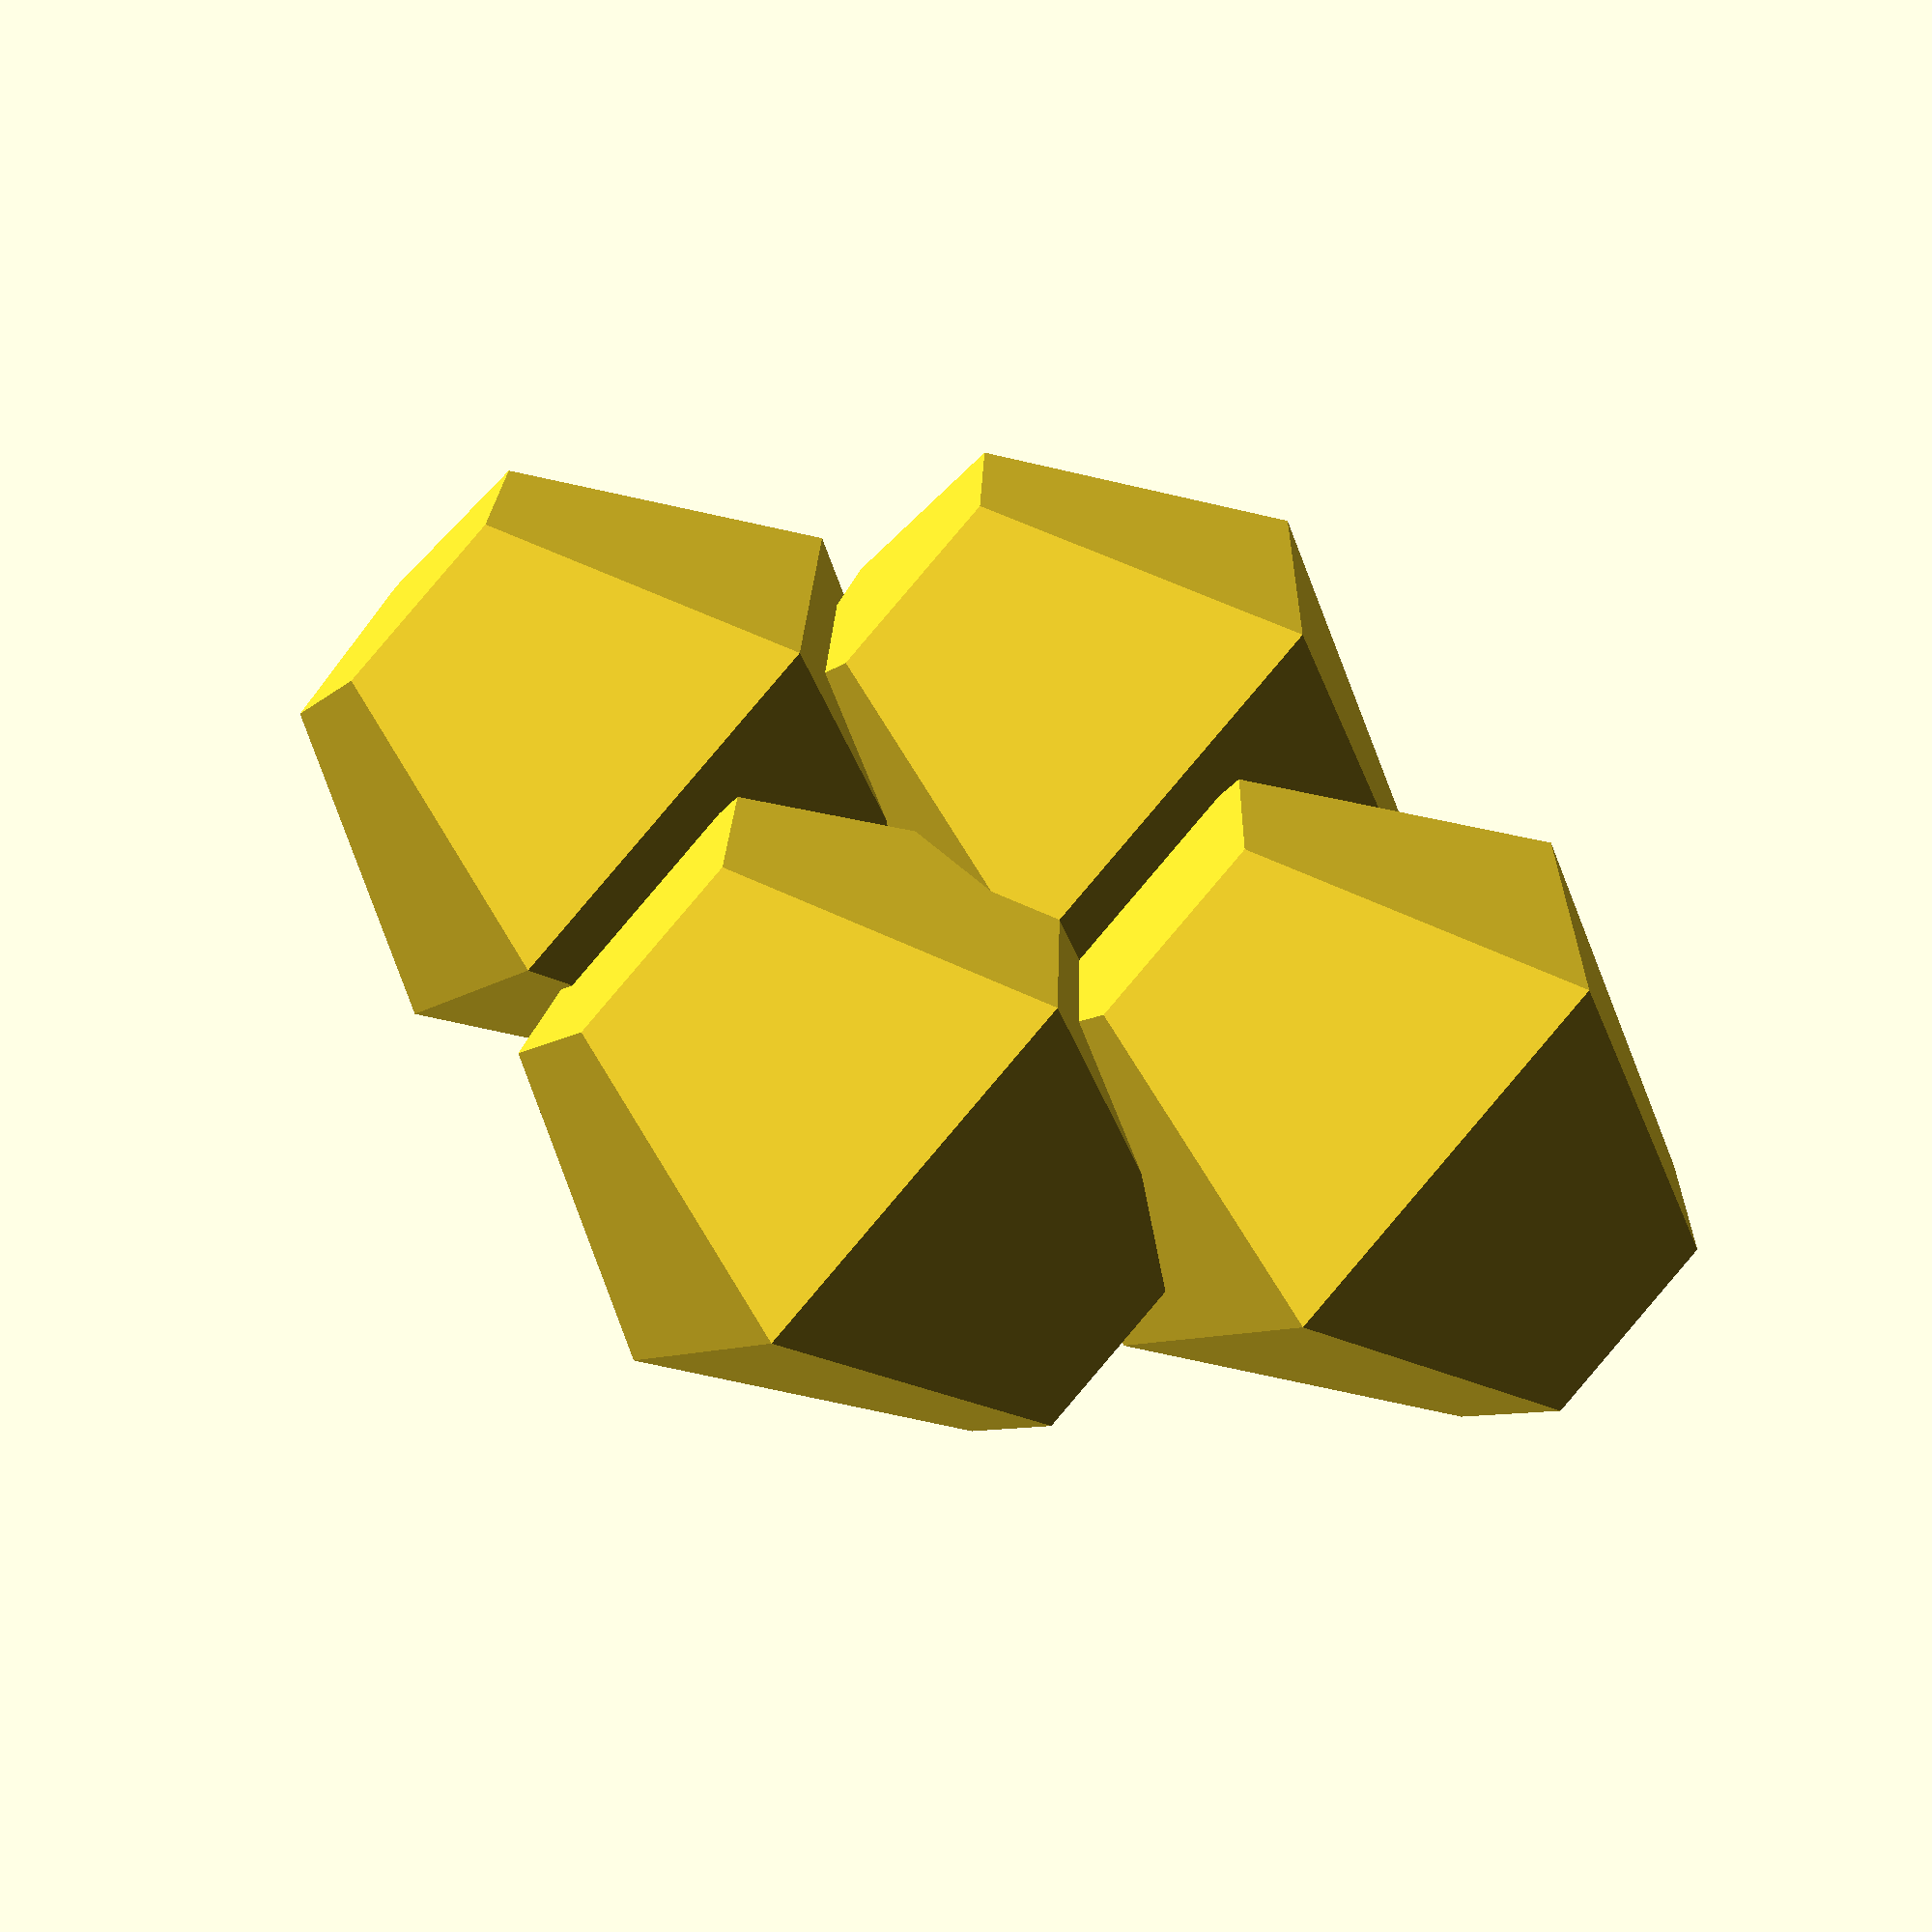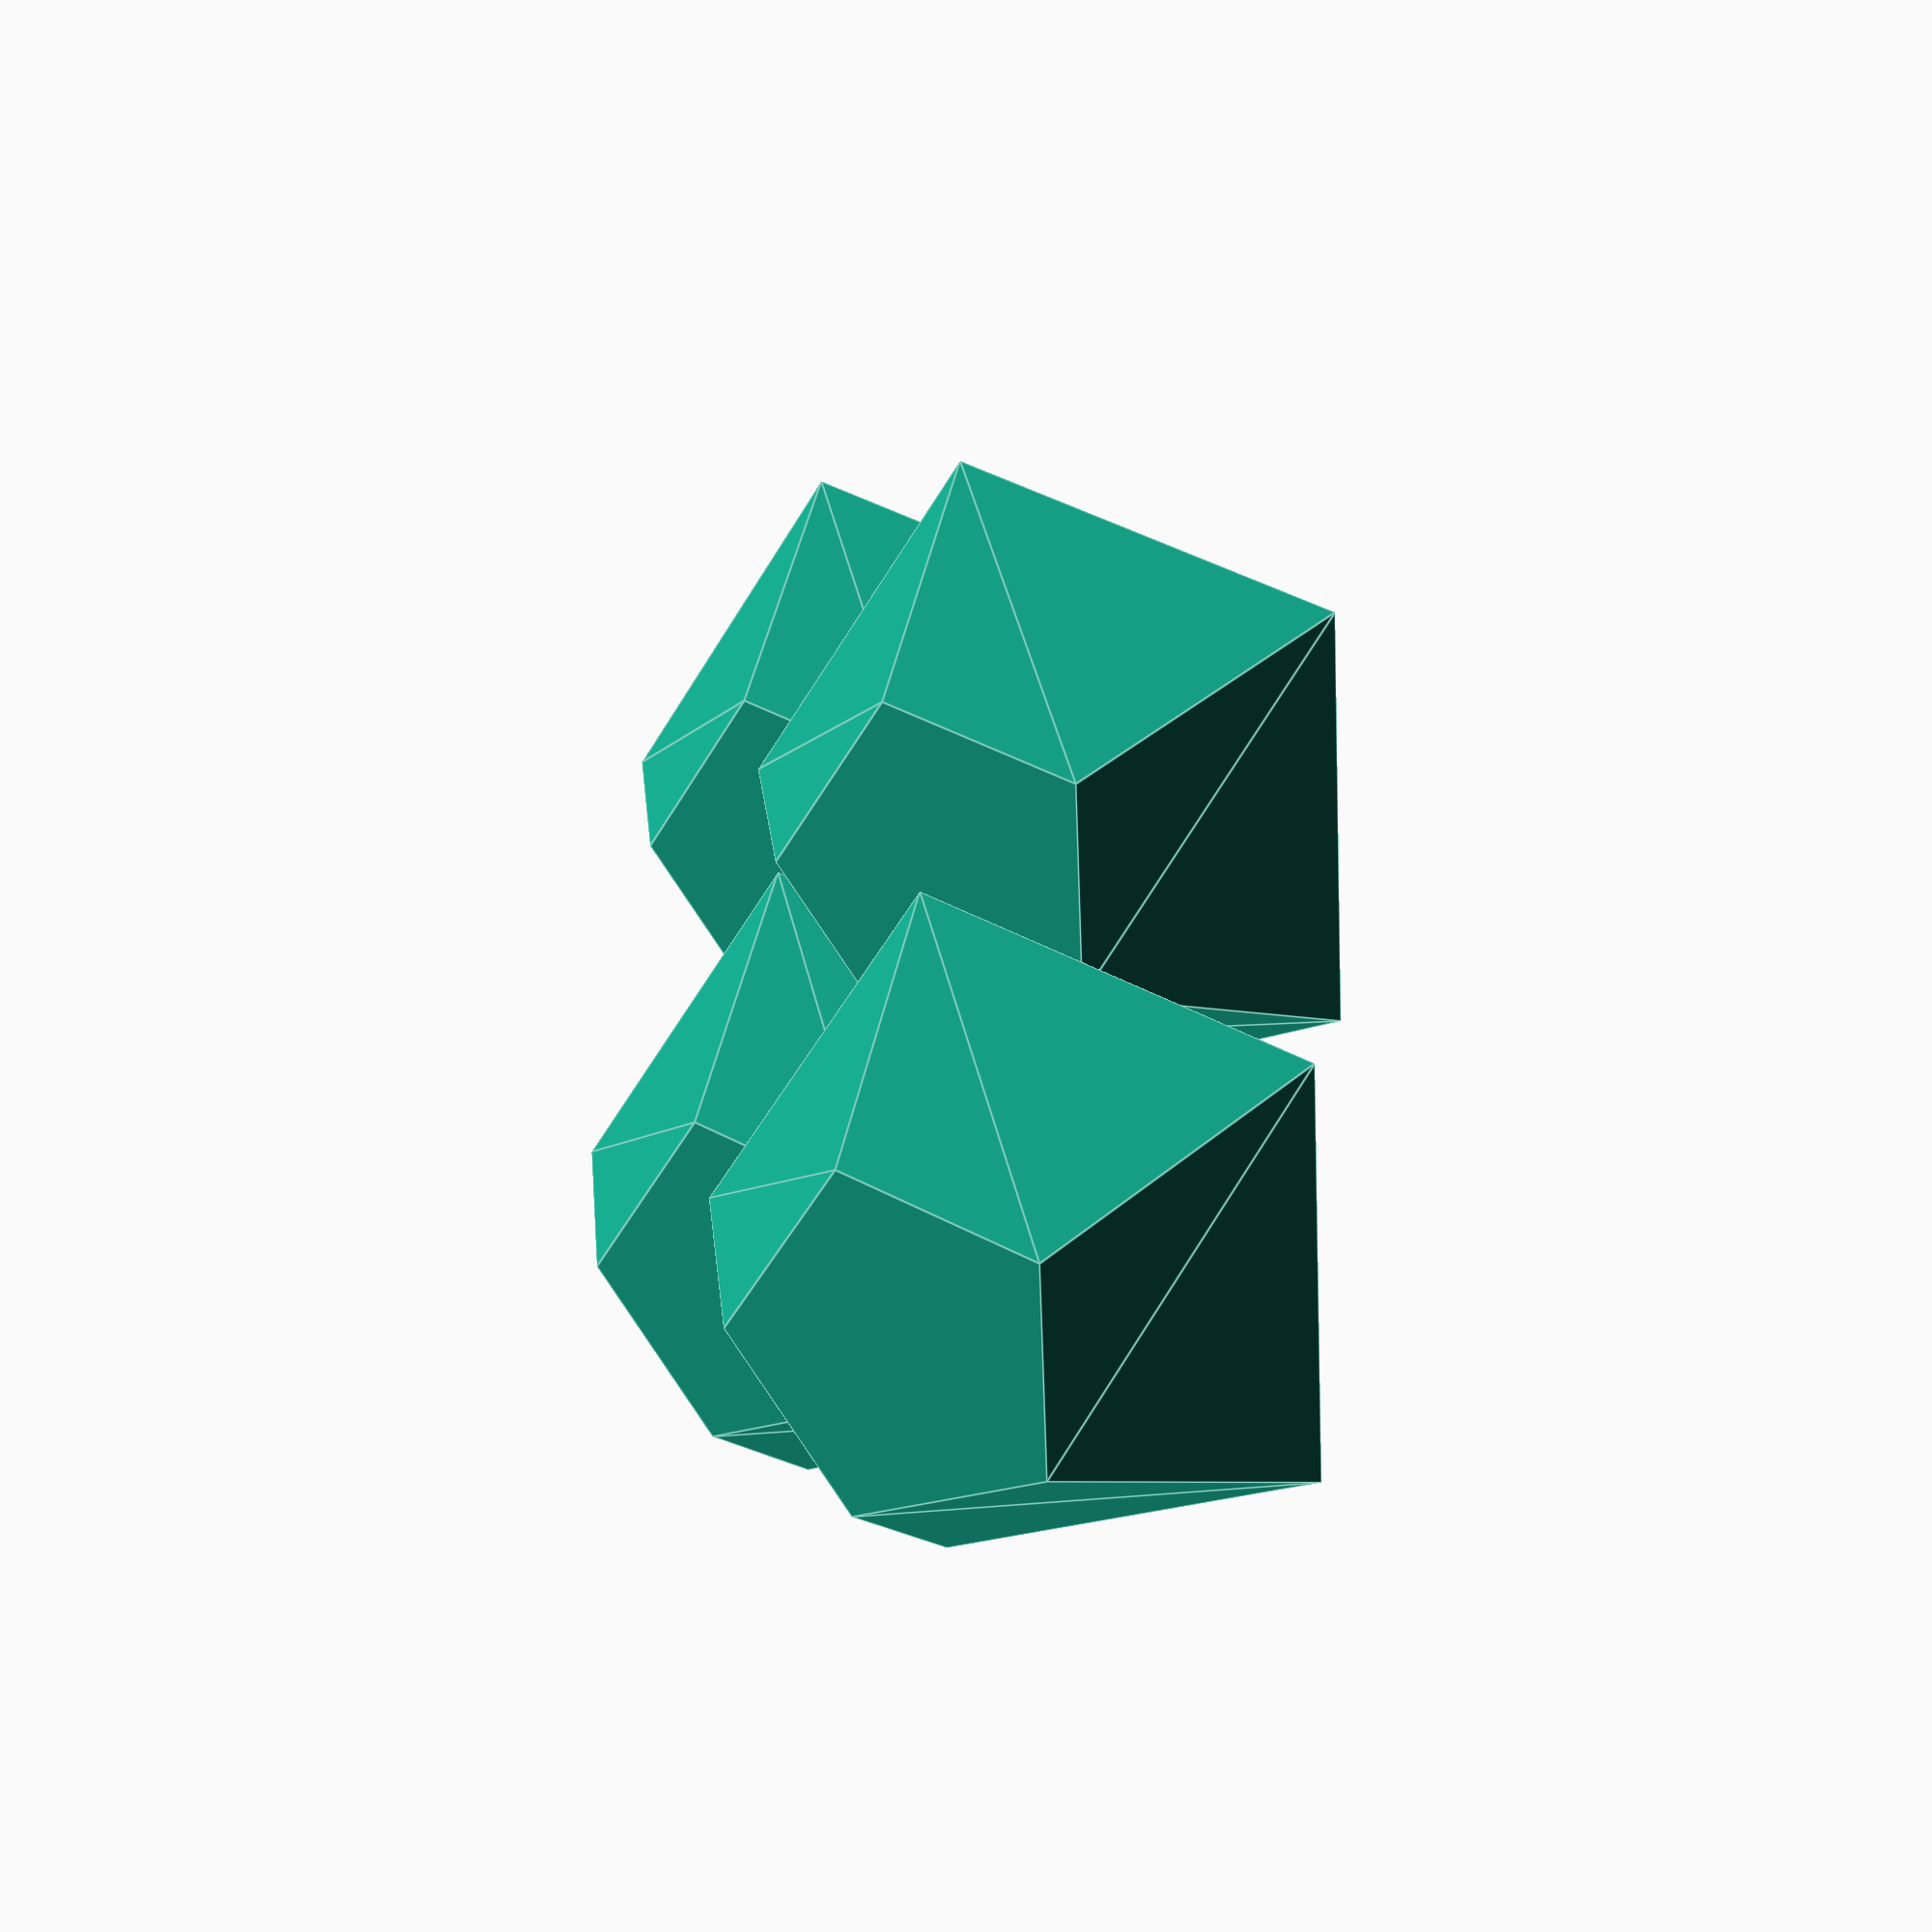
<openscad>
function f(x,y)=((x)^2)-(y^2);



min_value=0;
max_value=1;

resolution=1;
//解析度

thickness=3;


points=[
for (i=[min_value:resolution:max_value])
    for (j=[min_value:resolution:max_value])
        [i,j,f(i,j)]    
    ];
    


for (point = points)
     translate(point)
          sphere(1);
    
 
</openscad>
<views>
elev=70.7 azim=182.2 roll=47.6 proj=p view=wireframe
elev=341.8 azim=290.3 roll=204.9 proj=p view=edges
</views>
